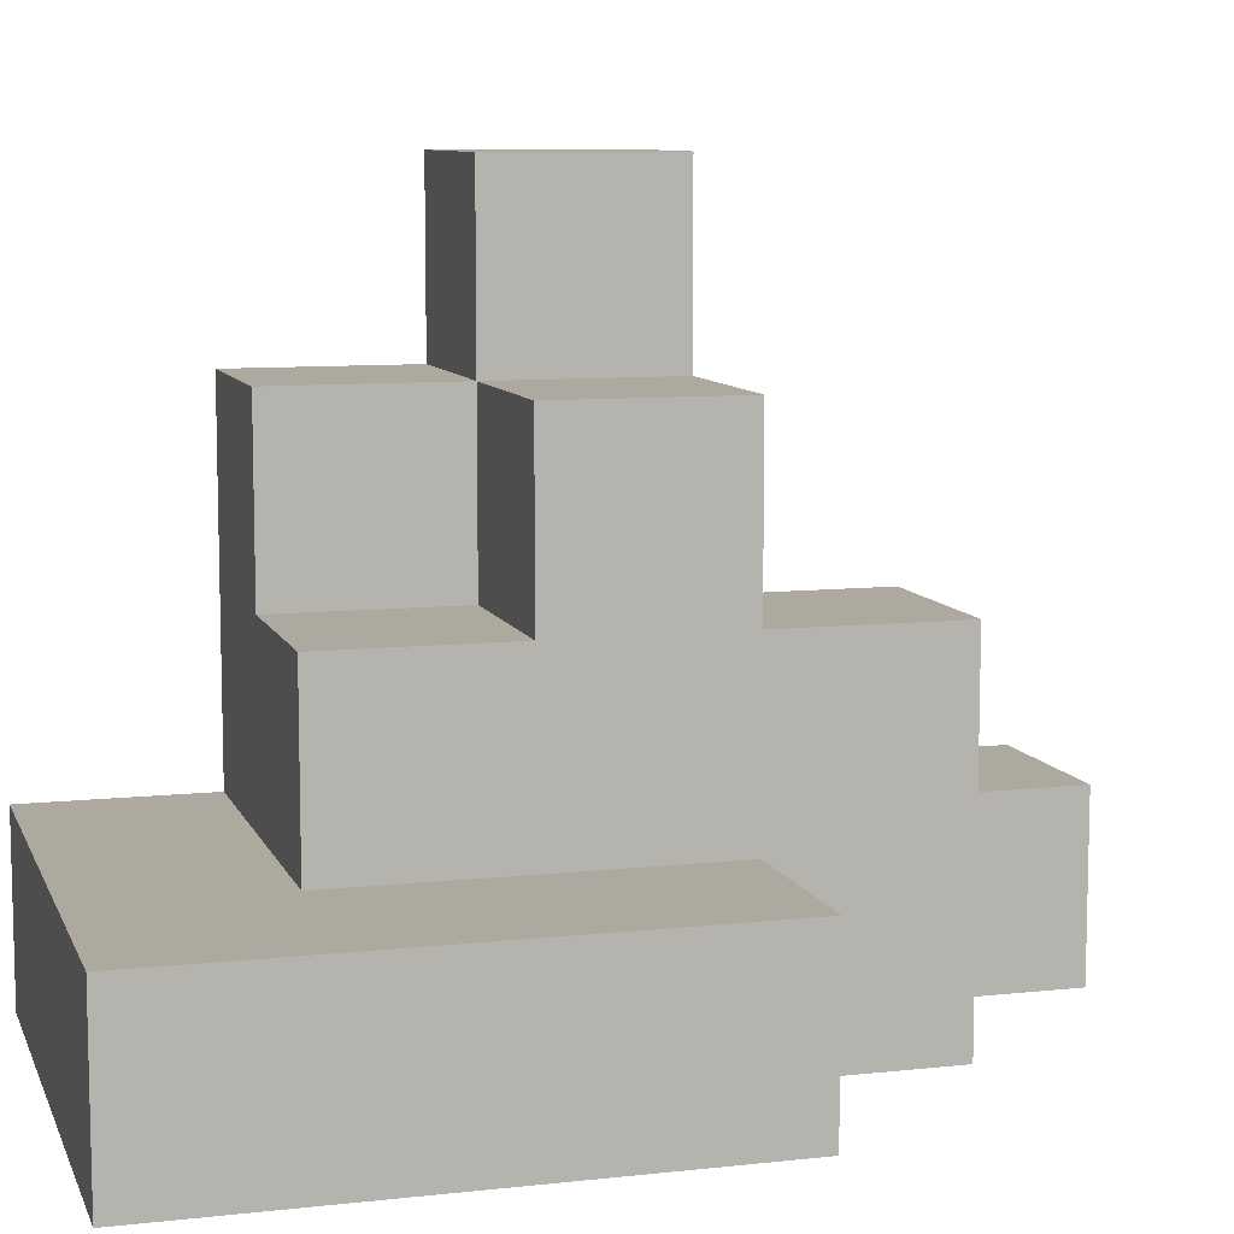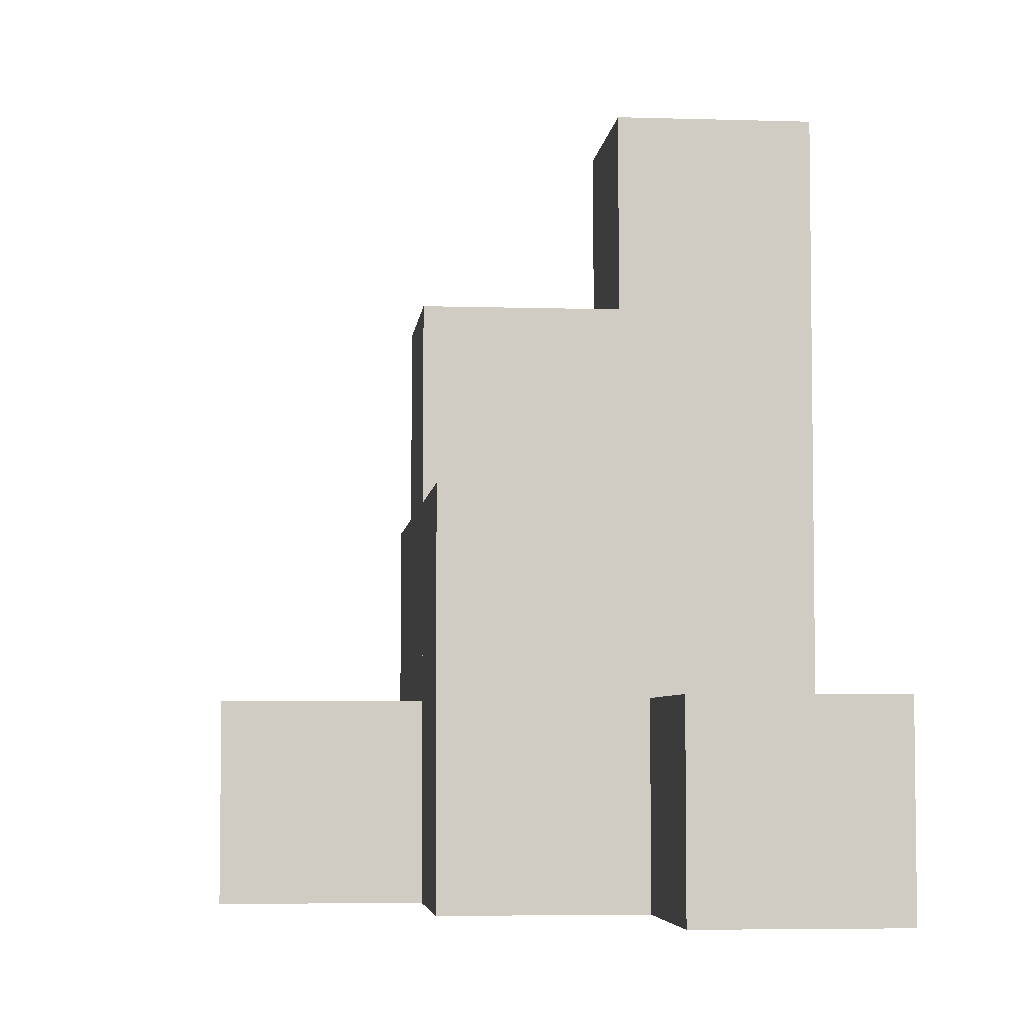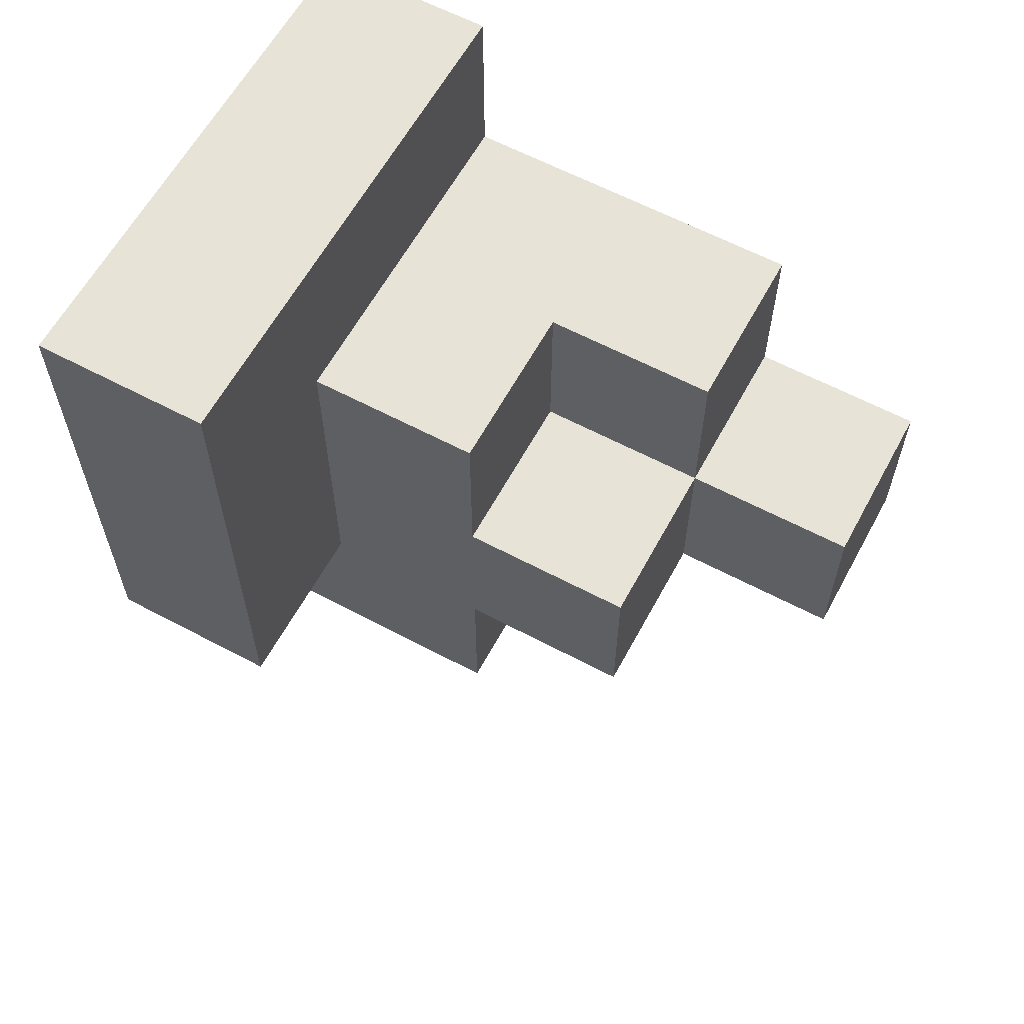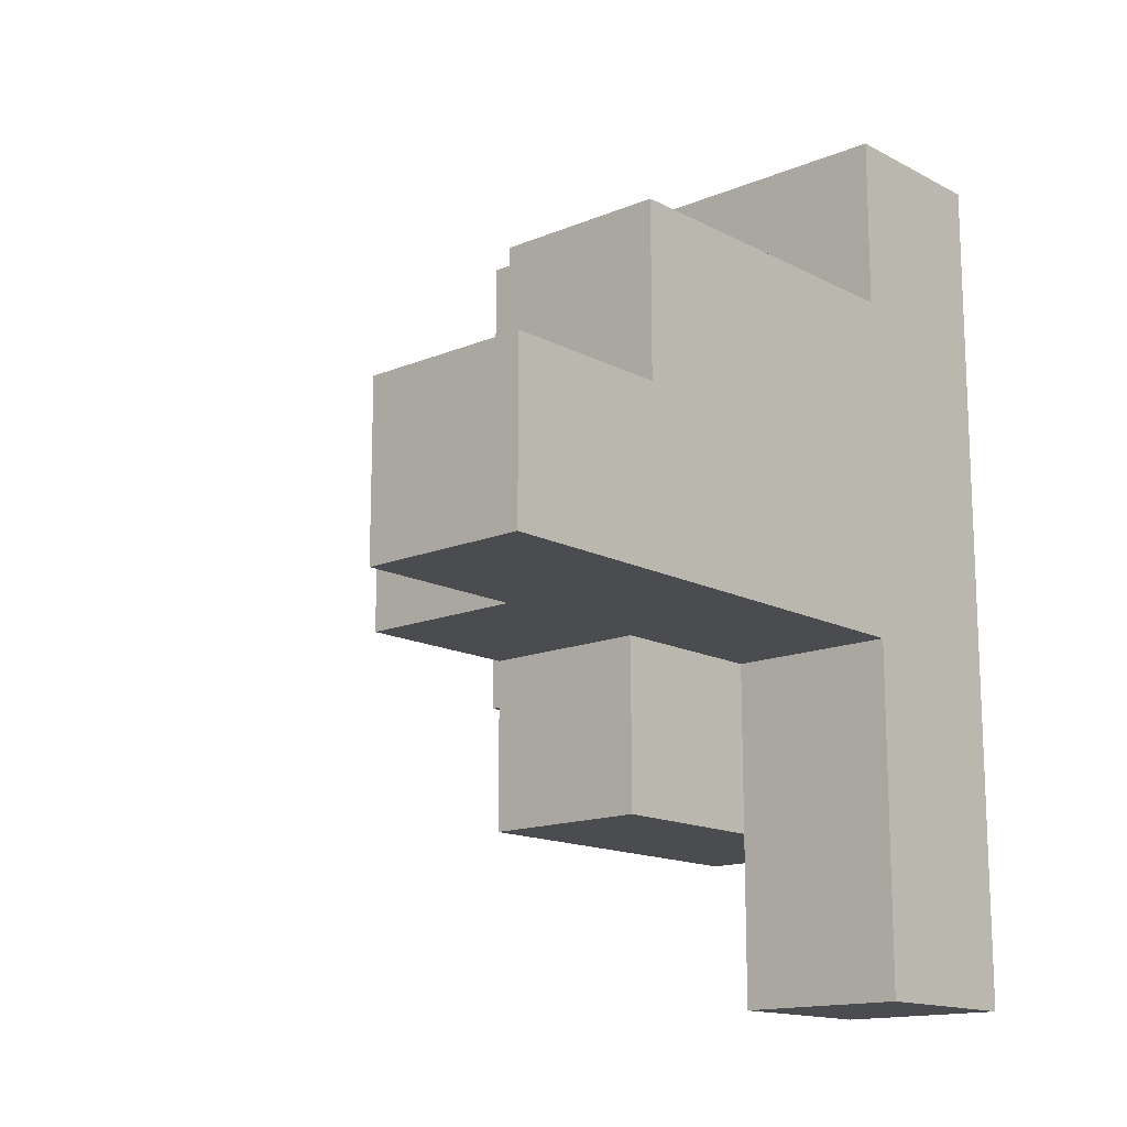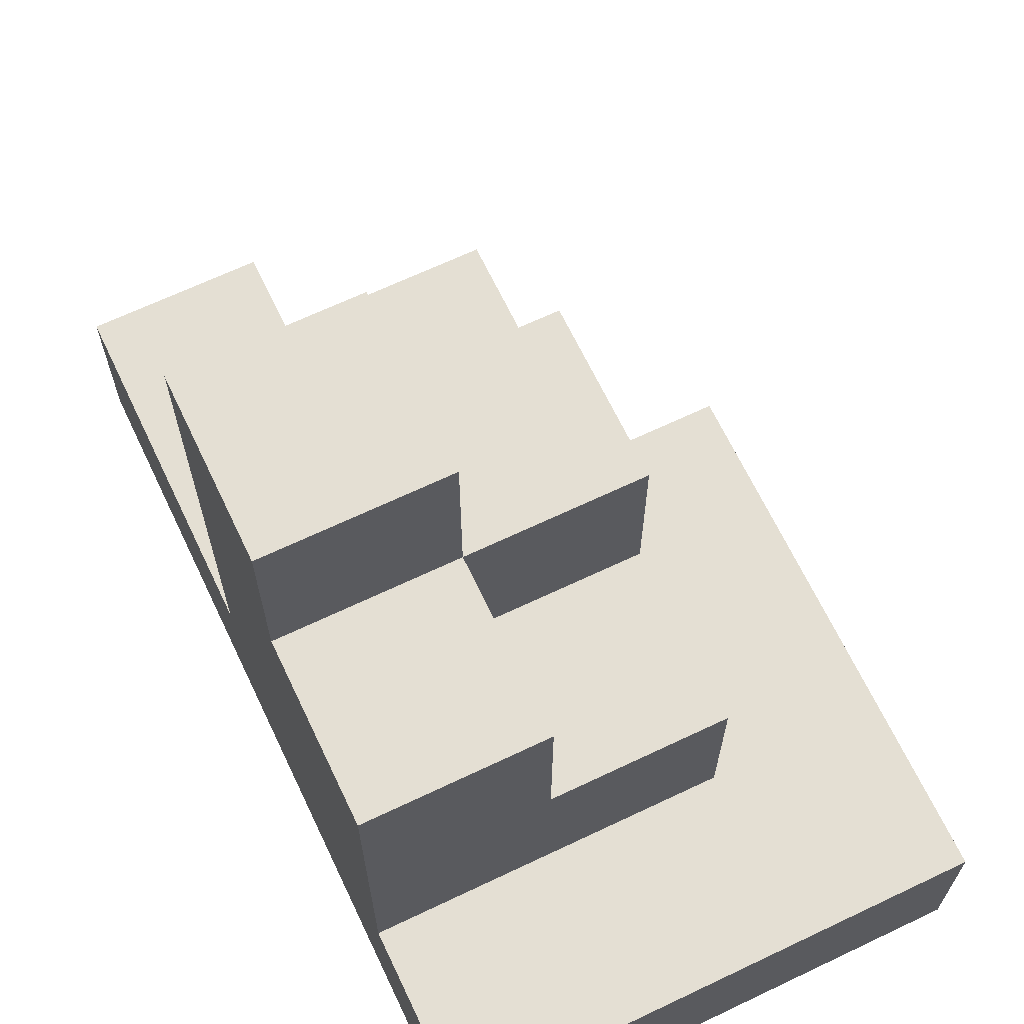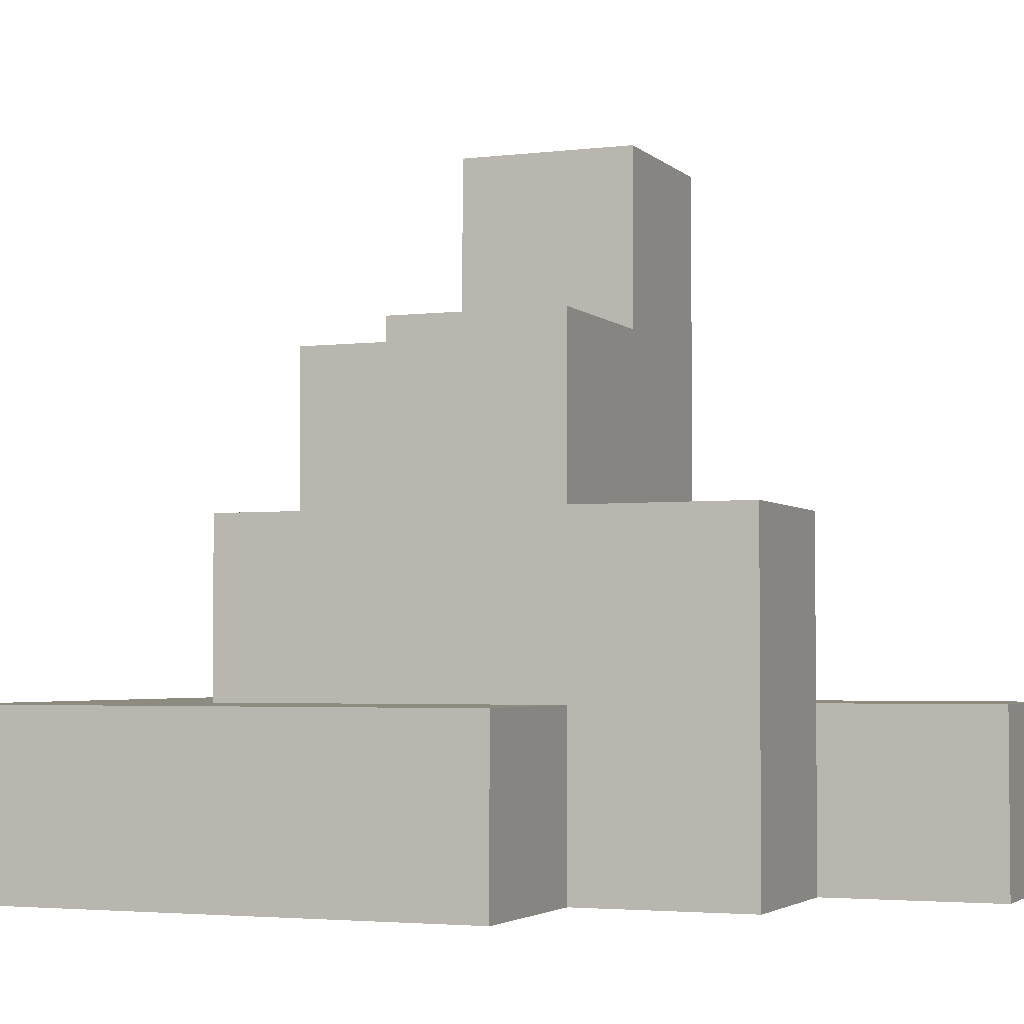
<metadata>
{"format":"obj","ext":"obj","renderer":"f3d","projection":"perspective","resolution":1024,"background":"white","views":[{"elev":9.1,"azim":-106.2,"up":"+Z"},{"elev":-5.1,"azim":-5.6,"up":"+Z"},{"elev":61.5,"azim":-61.6,"up":"+Y"},{"elev":-14.8,"azim":41.8,"up":"+Y"},{"elev":66.7,"azim":154.5,"up":"+Z"},{"elev":-3.3,"azim":-67.8,"up":"+Z"}]}
</metadata>
<code>
g Bota_campaign4_rock_5
v 14.63 -32.77 3.225
v 14.63 -29.77 4.225
v 14.63 -32.77 4.225
v 14.63 -29.77 3.225
v 16.63 -32.77 6.225
v 15.63 -31.77 6.225
v 16.63 -31.77 6.225
v 15.63 -32.77 6.225
v 16.63 -31.77 6.225
v 16.63 -32.77 7.225
v 16.63 -32.77 6.225
v 16.63 -31.77 7.225
v 17.63 -32.77 7.225
v 16.63 -31.77 7.225
v 17.63 -31.77 7.225
v 16.63 -32.77 7.225
v 16.63 -31.77 5.225
v 15.63 -31.77 6.225
v 15.63 -31.77 5.225
v 16.63 -31.77 6.225
v 17.63 -31.77 6.225
v 16.63 -31.77 7.225
v 16.63 -31.77 6.225
v 17.63 -31.77 7.225
v 16.63 -30.77 5.225
v 16.63 -31.77 6.225
v 16.63 -31.77 5.225
v 16.63 -30.77 6.225
v 16.63 -31.77 5.225
v 15.63 -30.77 5.225
v 16.63 -30.77 5.225
v 15.63 -31.77 5.225
v 17.63 -31.77 6.225
v 16.63 -30.77 6.225
v 17.63 -30.77 6.225
v 16.63 -31.77 6.225
v 14.63 -32.77 4.225
v 15.63 -30.77 4.225
v 15.63 -32.77 4.225
v 14.63 -29.77 4.225
v 17.63 -29.77 4.225
v 17.63 -30.77 4.225
v 15.63 -32.77 4.225
v 15.63 -31.77 6.225
v 15.63 -32.77 6.225
v 15.63 -31.77 5.225
v 15.63 -30.77 4.225
v 15.63 -30.77 5.225
v 15.63 -30.77 4.225
v 16.63 -30.77 5.225
v 15.63 -30.77 5.225
v 17.63 -30.77 4.225
v 17.63 -30.77 6.225
v 16.63 -30.77 6.225
v 14.63 -29.77 4.225
v 17.63 -29.77 3.225
v 17.63 -29.77 4.225
v 14.63 -29.77 3.225
v 14.63 -32.77 3.225
v 15.63 -32.77 4.225
v 15.63 -32.77 3.225
v 14.63 -32.77 4.225
v 15.63 -32.77 5.225
v 17.63 -32.77 6.225
v 17.63 -32.77 5.225
v 15.63 -32.77 6.225
v 16.63 -32.77 6.225
v 17.63 -32.77 7.225
v 17.63 -32.77 6.225
v 16.63 -32.77 7.225
v 17.63 -32.77 6.225
v 17.63 -31.77 7.225
v 17.63 -31.77 6.225
v 17.63 -32.77 7.225
v 17.63 -30.77 3.225
v 17.63 -29.77 4.225
v 17.63 -29.77 3.225
v 17.63 -30.77 4.225
v 17.63 -32.77 3.225
v 17.63 -30.77 6.225
v 17.63 -30.77 3.225
v 17.63 -32.77 6.225
v 17.63 -34.77 4.225
v 16.63 -32.77 4.225
v 17.63 -32.77 4.225
v 16.63 -34.77 4.225
v 16.63 -34.77 3.225
v 17.63 -34.77 4.225
v 17.63 -34.77 3.225
v 16.63 -34.77 4.225
v 16.63 -34.77 3.225
v 16.63 -32.77 4.225
v 16.63 -34.77 4.225
v 16.63 -33.77 3.225
v 17.63 -34.77 3.225
v 17.63 -32.77 4.225
v 17.63 -32.77 3.225
v 17.63 -34.77 4.225
v 16.63 -33.77 5.225
v 15.63 -32.77 5.225
v 16.63 -32.77 5.225
v 15.63 -33.77 5.225
v 15.63 -33.77 3.225
v 16.63 -33.77 5.225
v 16.63 -33.77 3.225
v 15.63 -33.77 5.225
v 15.63 -33.77 3.225
v 15.63 -32.77 5.225
v 15.63 -33.77 5.225
v 15.63 -32.77 3.225
v 16.63 -32.77 4.225
v 17.63 -32.77 5.225
v 17.63 -32.77 4.225
v 16.63 -32.77 5.225
v 16.63 -33.77 4.225
v 16.63 -32.77 5.225
v 16.63 -32.77 4.225
v 16.63 -33.77 5.225
g Bota_campaign4_rock_5_0
f 3 2 1
f 4 1 2
f 7 6 5
f 8 5 6
f 11 10 9
f 12 9 10
f 15 14 13
f 16 13 14
f 19 18 17
f 20 17 18
f 23 22 21
f 24 21 22
f 27 26 25
f 28 25 26
f 31 30 29
f 32 29 30
f 35 34 33
f 36 33 34
f 39 38 37
f 40 37 38
f 40 38 41
f 42 41 38
f 45 44 43
f 46 43 44
f 43 46 47
f 48 47 46
f 51 50 49
f 52 49 50
f 52 50 53
f 54 53 50
f 57 56 55
f 58 55 56
f 61 60 59
f 62 59 60
f 65 64 63
f 66 63 64
f 69 68 67
f 70 67 68
f 73 72 71
f 74 71 72
f 77 76 75
f 78 75 76
f 81 80 79
f 82 79 80
f 85 84 83
f 86 83 84
f 89 88 87
f 90 87 88
f 93 92 91
f 94 91 92
f 97 96 95
f 98 95 96
f 101 100 99
f 102 99 100
f 105 104 103
f 106 103 104
f 109 108 107
f 110 107 108
f 113 112 111
f 114 111 112
f 117 116 115
f 118 115 116

</code>
